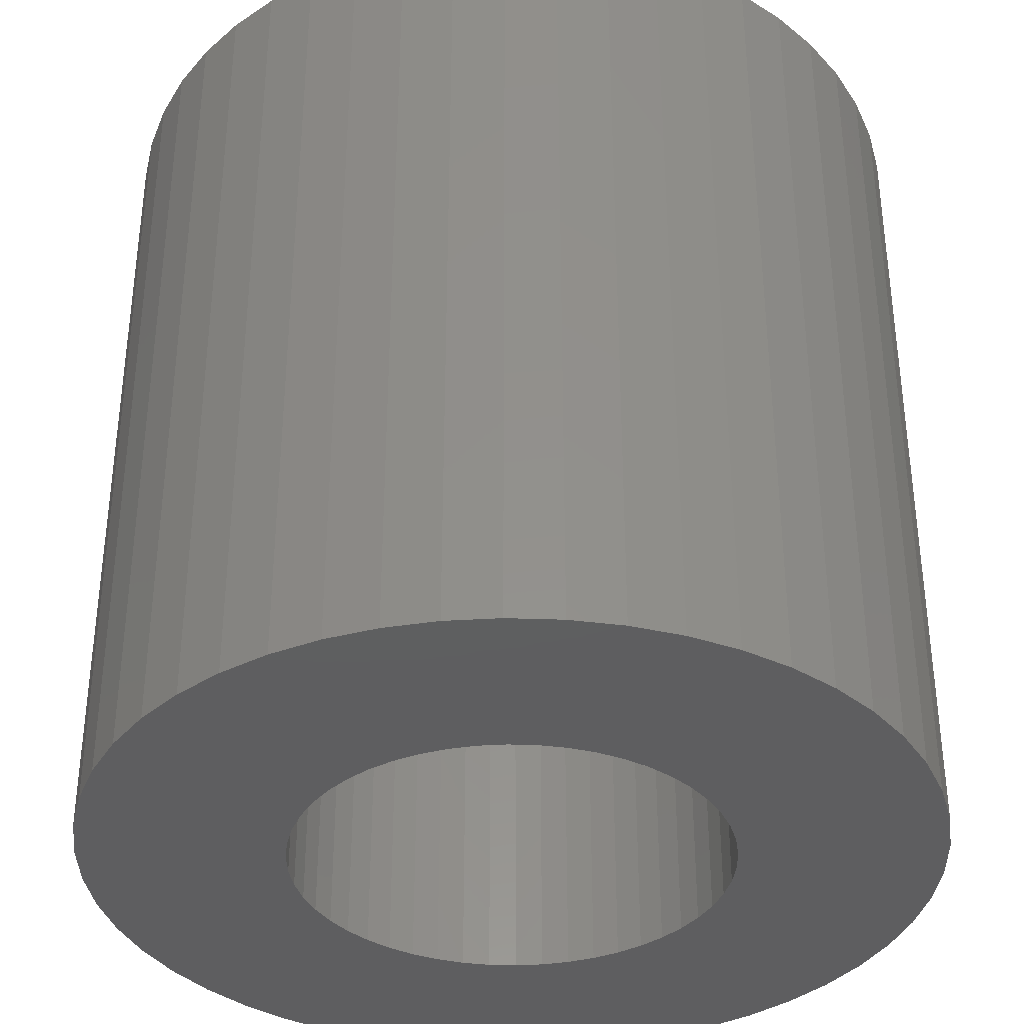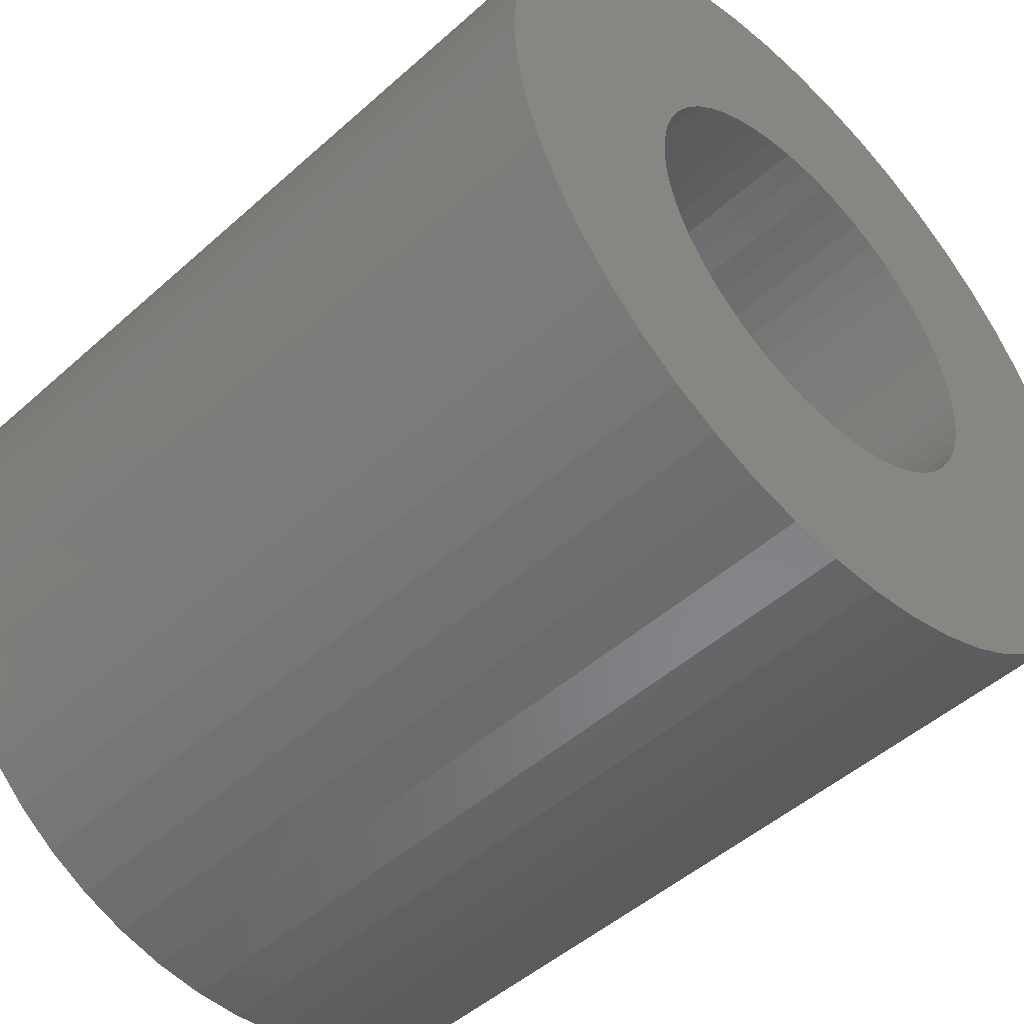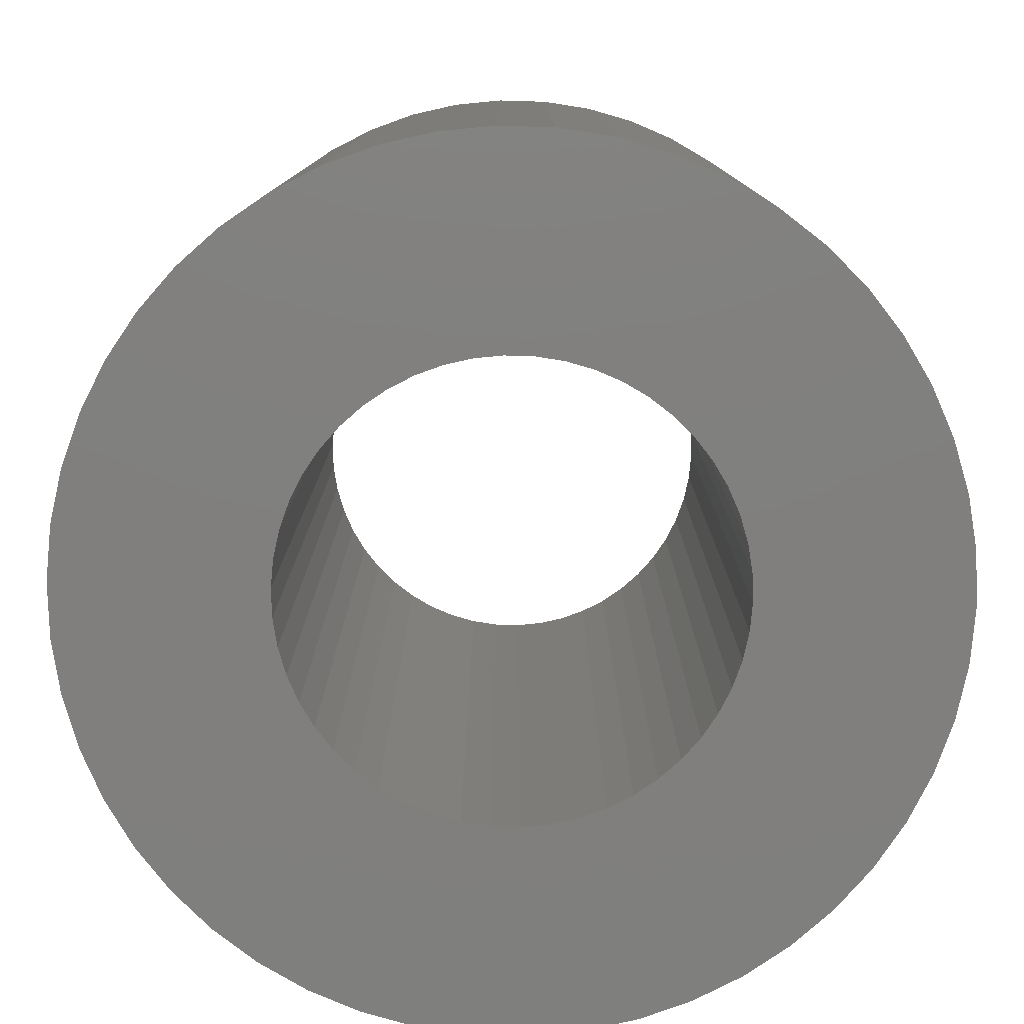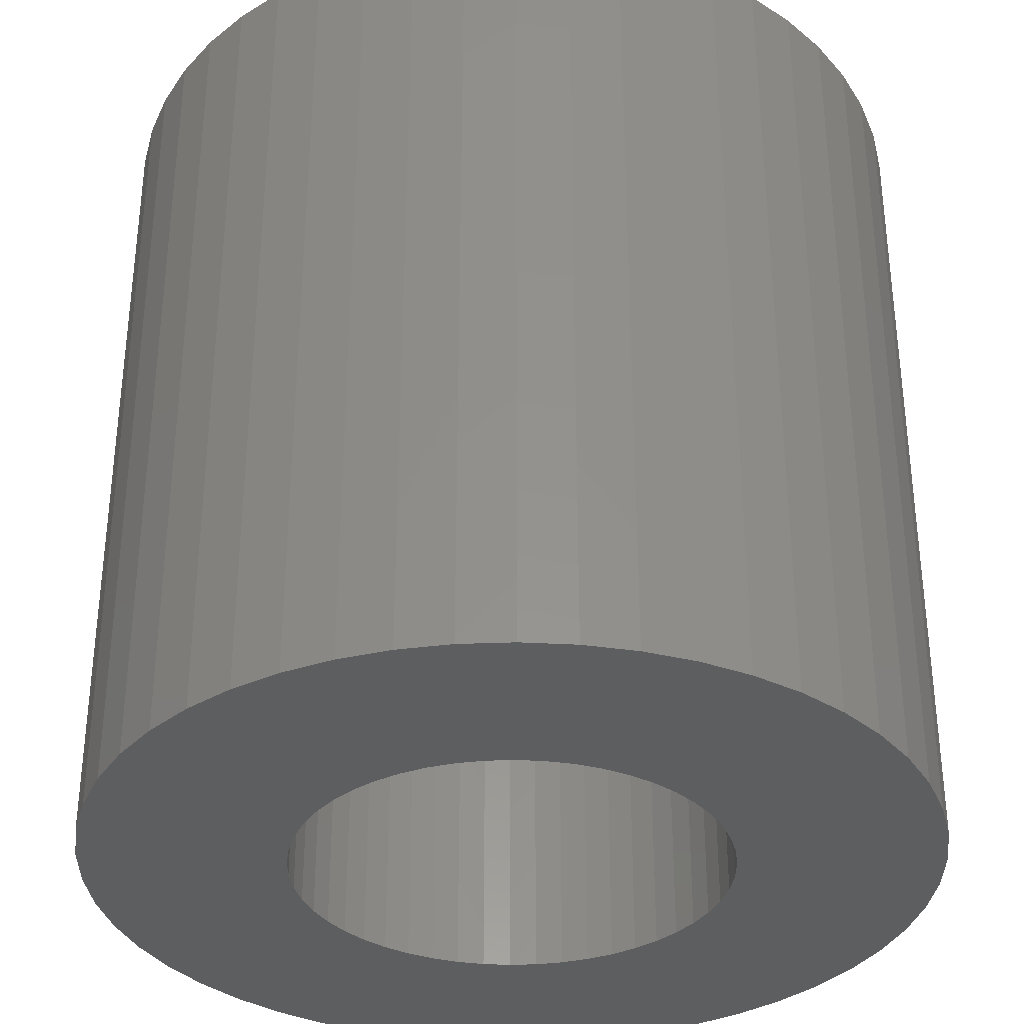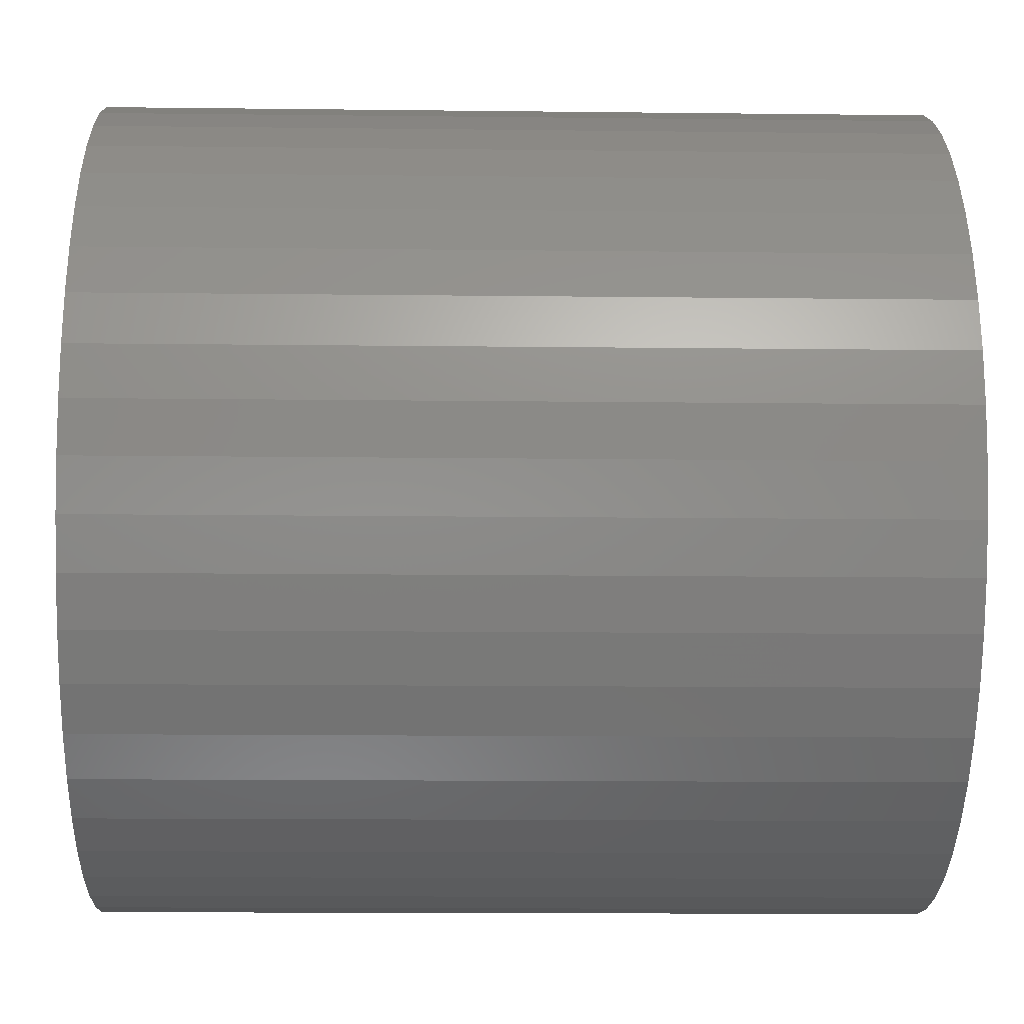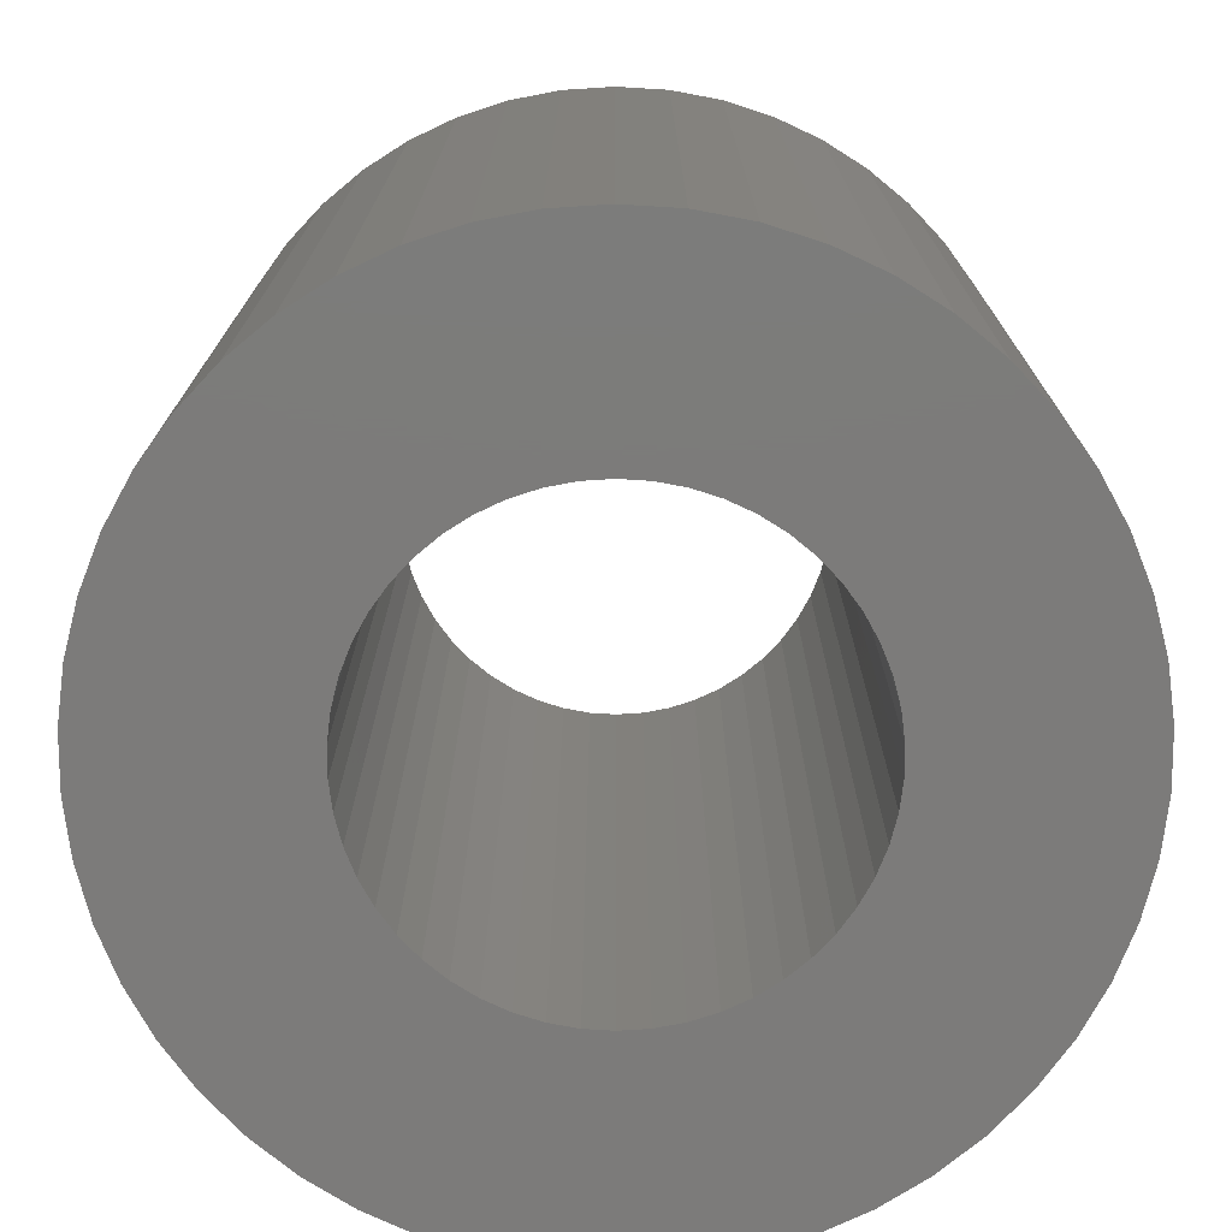
<metadata>
{"format":"stl","ext":"stl","renderer":"f3d","projection":"perspective","resolution":1024,"background":"white","views":[{"elev":-36.4,"azim":170.2,"up":"+Z"},{"elev":-48.7,"azim":134.8,"up":"+Y"},{"elev":-79.7,"azim":-80.9,"up":"+Z"},{"elev":-34.4,"azim":168.6,"up":"+Z"},{"elev":-13.8,"azim":88.5,"up":"+Y"},{"elev":-74.9,"azim":147.7,"up":"+Z"}]}
</metadata>
<code>
# stl→obj: 200 verts, 400 faces
v 11.83 6.504 13.5
v 10.92 7.935 -13.5
v 10.92 7.935 13.5
v 11.83 6.504 -13.5
v 5.748 12.22 -13.5
v 4.172 12.84 13.5
v 5.748 12.22 13.5
v 4.172 12.84 -13.5
v -4.172 12.84 -13.5
v -5.748 12.22 13.5
v -4.172 12.84 13.5
v -5.748 12.22 -13.5
v -12.55 4.97 -13.5
v -11.83 6.504 13.5
v -11.83 6.504 -13.5
v -12.55 4.97 13.5
v 13.08 -3.357 13.5
v 13.39 -1.692 -13.5
v 13.39 -1.692 13.5
v 13.08 -3.357 -13.5
v 13.39 1.692 13.5
v 13.08 3.357 -13.5
v 13.08 3.357 13.5
v 13.39 1.692 -13.5
v 2.53 13.26 -13.5
v 0.8477 13.47 13.5
v 2.53 13.26 13.5
v 0.8477 13.47 -13.5
v 7.234 11.4 -13.5
v 7.234 11.4 13.5
v -13.39 1.692 -13.5
v -13.08 3.357 13.5
v -13.08 3.357 -13.5
v -13.39 1.692 13.5
v -10.92 7.935 -13.5
v -9.841 9.241 13.5
v -9.841 9.241 -13.5
v -10.92 7.935 13.5
v -2.53 13.26 -13.5
v -2.53 13.26 13.5
v -8.605 10.4 -13.5
v -8.605 10.4 13.5
v 13.5 0 13.5
v 13.5 0 -13.5
v 5.748 -12.22 -13.5
v 7.234 -11.4 13.5
v 5.748 -12.22 13.5
v 7.234 -11.4 -13.5
v 12.55 -4.97 13.5
v 12.55 -4.97 -13.5
v 9.841 9.241 -13.5
v 8.605 10.4 13.5
v 9.841 9.241 13.5
v 8.605 10.4 -13.5
v -0.8477 13.47 13.5
v -0.8477 13.47 -13.5
v -13.5 0 -13.5
v -13.5 0 13.5
v 7 0 13.5
v 6.945 0.8773 13.5
v 6.78 1.741 13.5
v 12.55 4.97 13.5
v 6.945 -0.8773 13.5
v 6.508 2.577 13.5
v 6.134 3.372 13.5
v 6.78 -1.741 13.5
v 5.663 4.114 13.5
v 5.103 4.792 13.5
v 6.508 -2.577 13.5
v 4.462 5.394 13.5
v 11.83 -6.504 13.5
v 6.134 -3.372 13.5
v 3.751 5.91 13.5
v 2.98 6.334 13.5
v 2.163 6.657 13.5
v 1.312 6.876 13.5
v 0.4395 6.986 13.5
v -0.4395 6.986 13.5
v -1.312 6.876 13.5
v -2.163 6.657 13.5
v -2.98 6.334 13.5
v -3.751 5.91 13.5
v -7.234 11.4 13.5
v -4.462 5.394 13.5
v -5.103 4.792 13.5
v -5.663 4.114 13.5
v -6.134 3.372 13.5
v 10.92 -7.935 13.5
v 5.663 -4.114 13.5
v 9.841 -9.241 13.5
v 5.103 -4.792 13.5
v 8.605 -10.4 13.5
v 4.462 -5.394 13.5
v 3.751 -5.91 13.5
v 2.98 -6.334 13.5
v 4.172 -12.84 13.5
v 2.163 -6.657 13.5
v 2.53 -13.26 13.5
v 1.312 -6.876 13.5
v 0.8477 -13.47 13.5
v 0.4395 -6.986 13.5
v -0.4395 -6.986 13.5
v -0.8477 -13.47 13.5
v -1.312 -6.876 13.5
v -2.53 -13.26 13.5
v -2.163 -6.657 13.5
v -4.172 -12.84 13.5
v -2.98 -6.334 13.5
v -5.748 -12.22 13.5
v -3.751 -5.91 13.5
v -7.234 -11.4 13.5
v -4.462 -5.394 13.5
v -8.605 -10.4 13.5
v -5.103 -4.792 13.5
v -9.841 -9.241 13.5
v -5.663 -4.114 13.5
v -10.92 -7.935 13.5
v -6.134 -3.372 13.5
v -11.83 -6.504 13.5
v -6.508 -2.577 13.5
v -12.55 -4.97 13.5
v -6.78 -1.741 13.5
v -13.08 -3.357 13.5
v -6.945 -0.8773 13.5
v -13.39 -1.692 13.5
v -7 0 13.5
v -6.508 2.577 13.5
v -6.78 1.741 13.5
v -6.945 0.8773 13.5
v -7.234 11.4 -13.5
v 11.83 -6.504 -13.5
v 10.92 -7.935 -13.5
v -0.8477 -13.47 -13.5
v 0.8477 -13.47 -13.5
v 7 0 -13.5
v 6.945 -0.8773 -13.5
v 6.78 -1.741 -13.5
v 6.945 0.8773 -13.5
v 6.508 -2.577 -13.5
v 6.134 -3.372 -13.5
v 6.78 1.741 -13.5
v 5.663 -4.114 -13.5
v 9.841 -9.241 -13.5
v 12.55 4.97 -13.5
v 5.103 -4.792 -13.5
v 8.605 -10.4 -13.5
v 6.508 2.577 -13.5
v 4.462 -5.394 -13.5
v 6.134 3.372 -13.5
v 3.751 -5.91 -13.5
v 2.98 -6.334 -13.5
v 4.172 -12.84 -13.5
v 2.163 -6.657 -13.5
v 2.53 -13.26 -13.5
v 1.312 -6.876 -13.5
v 0.4395 -6.986 -13.5
v -0.4395 -6.986 -13.5
v -1.312 -6.876 -13.5
v -2.53 -13.26 -13.5
v -2.163 -6.657 -13.5
v -4.172 -12.84 -13.5
v -2.98 -6.334 -13.5
v -5.748 -12.22 -13.5
v -3.751 -5.91 -13.5
v -7.234 -11.4 -13.5
v -4.462 -5.394 -13.5
v -8.605 -10.4 -13.5
v -5.103 -4.792 -13.5
v -9.841 -9.241 -13.5
v -5.663 -4.114 -13.5
v -10.92 -7.935 -13.5
v -11.83 -6.504 -13.5
v -6.134 -3.372 -13.5
v 5.663 4.114 -13.5
v 5.103 4.792 -13.5
v 4.462 5.394 -13.5
v 3.751 5.91 -13.5
v 2.98 6.334 -13.5
v 2.163 6.657 -13.5
v 1.312 6.876 -13.5
v 0.4395 6.986 -13.5
v -0.4395 6.986 -13.5
v -1.312 6.876 -13.5
v -2.163 6.657 -13.5
v -2.98 6.334 -13.5
v -3.751 5.91 -13.5
v -4.462 5.394 -13.5
v -5.103 4.792 -13.5
v -5.663 4.114 -13.5
v -6.134 3.372 -13.5
v -6.508 2.577 -13.5
v -6.78 1.741 -13.5
v -6.945 0.8773 -13.5
v -7 0 -13.5
v -6.508 -2.577 -13.5
v -12.55 -4.97 -13.5
v -6.78 -1.741 -13.5
v -13.08 -3.357 -13.5
v -6.945 -0.8773 -13.5
v -13.39 -1.692 -13.5
f 1 2 3
f 2 1 4
f 5 6 7
f 6 5 8
f 9 10 11
f 10 9 12
f 13 14 15
f 14 13 16
f 17 18 19
f 18 17 20
f 21 22 23
f 22 21 24
f 25 26 27
f 26 25 28
f 29 7 30
f 7 29 5
f 31 32 33
f 32 31 34
f 35 36 37
f 36 35 38
f 39 11 40
f 11 39 9
f 41 36 42
f 36 41 37
f 43 24 21
f 24 43 44
f 45 46 47
f 46 45 48
f 49 20 17
f 20 49 50
f 51 52 53
f 52 51 54
f 28 55 26
f 55 28 56
f 8 27 6
f 27 8 25
f 54 30 52
f 30 54 29
f 57 34 31
f 34 57 58
f 59 43 21
f 60 21 23
f 43 59 19
f 61 23 62
f 63 19 59
f 64 62 1
f 19 63 17
f 65 1 3
f 66 17 63
f 67 3 53
f 17 66 49
f 68 53 52
f 69 49 66
f 70 52 30
f 49 69 71
f 72 71 69
f 21 60 59
f 23 61 60
f 62 64 61
f 1 65 64
f 73 30 7
f 3 67 65
f 53 68 67
f 52 70 68
f 74 7 6
f 30 73 70
f 7 74 73
f 75 6 27
f 6 75 74
f 27 76 75
f 26 76 27
f 26 77 76
f 26 78 77
f 55 78 26
f 55 79 78
f 40 79 55
f 79 40 80
f 11 80 40
f 80 11 81
f 10 81 11
f 81 10 82
f 83 82 10
f 82 83 84
f 42 84 83
f 84 42 85
f 36 85 42
f 85 36 86
f 38 86 36
f 14 87 38
f 86 38 87
f 71 72 88
f 89 88 72
f 88 89 90
f 91 90 89
f 90 91 92
f 93 92 91
f 92 93 46
f 94 46 93
f 46 94 47
f 95 47 94
f 47 95 96
f 97 96 95
f 96 97 98
f 99 98 97
f 99 100 98
f 101 100 99
f 102 100 101
f 102 103 100
f 104 103 102
f 105 104 106
f 104 105 103
f 107 106 108
f 109 108 110
f 106 107 105
f 111 110 112
f 113 112 114
f 115 114 116
f 108 109 107
f 117 116 118
f 119 118 120
f 121 120 122
f 123 122 124
f 110 111 109
f 125 124 126
f 87 14 127
f 16 127 14
f 112 113 111
f 127 16 128
f 114 115 113
f 32 128 16
f 116 117 115
f 128 32 129
f 118 119 117
f 34 129 32
f 120 121 119
f 129 34 126
f 122 123 121
f 58 126 34
f 124 125 123
f 126 58 125
f 33 16 13
f 16 33 32
f 15 38 35
f 38 15 14
f 56 40 55
f 40 56 39
f 130 42 83
f 42 130 41
f 12 83 10
f 83 12 130
f 19 44 43
f 44 19 18
f 88 131 71
f 131 88 132
f 133 100 103
f 100 133 134
f 135 44 18
f 136 18 20
f 44 135 24
f 137 20 50
f 138 24 135
f 139 50 131
f 24 138 22
f 140 131 132
f 141 22 138
f 142 132 143
f 22 141 144
f 145 143 146
f 147 144 141
f 148 146 48
f 144 147 4
f 149 4 147
f 18 136 135
f 20 137 136
f 50 139 137
f 131 140 139
f 150 48 45
f 132 142 140
f 143 145 142
f 146 148 145
f 151 45 152
f 48 150 148
f 45 151 150
f 153 152 154
f 152 153 151
f 154 155 153
f 134 155 154
f 134 156 155
f 134 157 156
f 133 157 134
f 133 158 157
f 159 158 133
f 158 159 160
f 161 160 159
f 160 161 162
f 163 162 161
f 162 163 164
f 165 164 163
f 164 165 166
f 167 166 165
f 166 167 168
f 169 168 167
f 168 169 170
f 171 170 169
f 172 173 171
f 170 171 173
f 4 149 2
f 174 2 149
f 2 174 51
f 175 51 174
f 51 175 54
f 176 54 175
f 54 176 29
f 177 29 176
f 29 177 5
f 178 5 177
f 5 178 8
f 179 8 178
f 8 179 25
f 180 25 179
f 180 28 25
f 181 28 180
f 182 28 181
f 182 56 28
f 183 56 182
f 39 183 184
f 183 39 56
f 9 184 185
f 12 185 186
f 184 9 39
f 130 186 187
f 41 187 188
f 37 188 189
f 185 12 9
f 35 189 190
f 15 190 191
f 13 191 192
f 33 192 193
f 186 130 12
f 31 193 194
f 173 172 195
f 196 195 172
f 187 41 130
f 195 196 197
f 188 37 41
f 198 197 196
f 189 35 37
f 197 198 199
f 190 15 35
f 200 199 198
f 191 13 15
f 199 200 194
f 192 33 13
f 57 194 200
f 193 31 33
f 194 57 31
f 134 98 100
f 98 134 154
f 62 4 1
f 4 62 144
f 23 144 62
f 144 23 22
f 3 51 53
f 51 3 2
f 90 132 88
f 132 90 143
f 71 50 49
f 50 71 131
f 171 119 172
f 119 171 117
f 172 121 196
f 121 172 119
f 152 47 96
f 47 152 45
f 154 96 98
f 96 154 152
f 146 90 92
f 90 146 143
f 163 107 109
f 107 163 161
f 161 105 107
f 105 161 159
f 159 103 105
f 103 159 133
f 198 125 200
f 125 198 123
f 200 58 57
f 58 200 125
f 169 117 171
f 117 169 115
f 169 113 115
f 113 169 167
f 48 92 46
f 92 48 146
f 196 123 198
f 123 196 121
f 165 109 111
f 109 165 163
f 167 111 113
f 111 167 165
f 128 191 127
f 191 128 192
f 149 67 174
f 67 149 65
f 179 74 75
f 74 179 178
f 185 80 81
f 80 185 184
f 127 190 87
f 190 127 191
f 136 59 135
f 59 136 63
f 151 97 95
f 97 151 153
f 138 61 141
f 61 138 60
f 176 68 70
f 68 176 175
f 182 77 78
f 77 182 181
f 86 188 85
f 188 86 189
f 188 84 85
f 84 188 187
f 148 94 93
f 94 148 150
f 140 69 139
f 69 140 72
f 153 99 97
f 99 153 155
f 174 68 175
f 68 174 67
f 180 75 76
f 75 180 179
f 181 76 77
f 76 181 180
f 177 70 73
f 70 177 176
f 178 73 74
f 73 178 177
f 126 193 129
f 193 126 194
f 129 192 128
f 192 129 193
f 87 189 86
f 189 87 190
f 183 78 79
f 78 183 182
f 184 79 80
f 79 184 183
f 186 81 82
f 81 186 185
f 187 82 84
f 82 187 186
f 135 60 138
f 60 135 59
f 145 89 142
f 89 145 91
f 142 72 140
f 72 142 89
f 116 173 118
f 173 116 170
f 118 195 120
f 195 118 173
f 155 101 99
f 101 155 156
f 145 93 91
f 93 145 148
f 147 65 149
f 65 147 64
f 141 64 147
f 64 141 61
f 156 102 101
f 102 156 157
f 124 194 126
f 194 124 199
f 120 197 122
f 197 120 195
f 150 95 94
f 95 150 151
f 139 66 137
f 66 139 69
f 137 63 136
f 63 137 66
f 166 114 112
f 114 166 168
f 158 106 104
f 106 158 160
f 164 112 110
f 112 164 166
f 162 110 108
f 110 162 164
f 122 199 124
f 199 122 197
f 114 170 116
f 170 114 168
f 157 104 102
f 104 157 158
f 160 108 106
f 108 160 162

</code>
